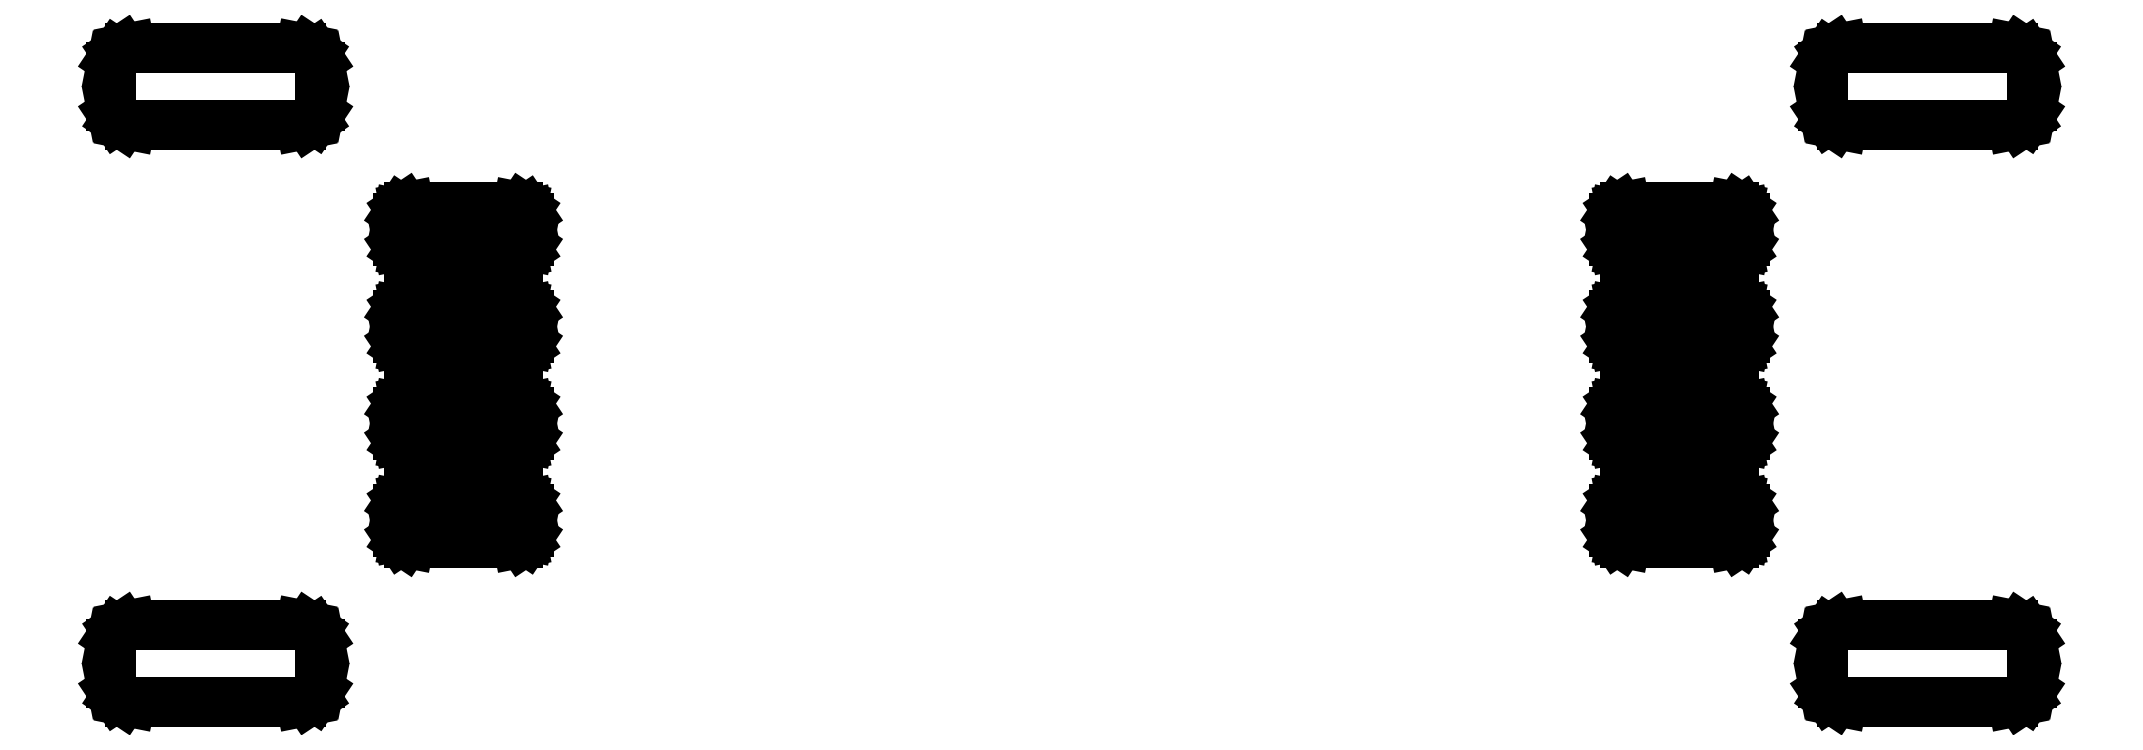
<metadata>
{"format":"dxf","ext":"dxf","renderer":"ezdxf+matplotlib","layout":"modelspace","background":"white","min_lineweight":24,"dpi":150}
</metadata>
<code>
0
SECTION
2
ENTITIES
0
LINE
8
BLACK
10
-4.886
20
5.558
11
-4.883
21
5.555
0
LINE
8
BLACK
10
-4.883
20
5.555
11
-4.881
21
5.552
0
LINE
8
BLACK
10
-4.881
20
5.552
11
-4.88
21
5.548
0
LINE
8
BLACK
10
-4.88
20
5.548
11
-4.88
21
5.529
0
LINE
8
BLACK
10
-4.88
20
5.529
11
-4.881
21
5.525
0
LINE
8
BLACK
10
-4.881
20
5.525
11
-4.883
21
5.522
0
LINE
8
BLACK
10
-4.883
20
5.522
11
-4.886
21
5.52
0
LINE
8
BLACK
10
-4.886
20
5.52
11
-4.89
21
5.519
0
LINE
8
BLACK
10
-4.89
20
5.519
11
-4.976
21
5.519
0
LINE
8
BLACK
10
-4.976
20
5.519
11
-4.98
21
5.52
0
LINE
8
BLACK
10
-4.98
20
5.52
11
-4.983
21
5.522
0
LINE
8
BLACK
10
-4.983
20
5.522
11
-4.985
21
5.525
0
LINE
8
BLACK
10
-4.985
20
5.525
11
-4.986
21
5.529
0
LINE
8
BLACK
10
-4.986
20
5.529
11
-4.986
21
5.548
0
LINE
8
BLACK
10
-4.986
20
5.548
11
-4.985
21
5.552
0
LINE
8
BLACK
10
-4.985
20
5.552
11
-4.983
21
5.555
0
LINE
8
BLACK
10
-4.983
20
5.555
11
-4.98
21
5.558
0
LINE
8
BLACK
10
-4.98
20
5.558
11
-4.976
21
5.558
0
LINE
8
BLACK
10
-4.976
20
5.558
11
-4.89
21
5.558
0
LINE
8
BLACK
10
-4.89
20
5.558
11
-4.886
21
5.558
0
LINE
8
BLACK
10
-4.016
20
5.558
11
-4.013
21
5.555
0
LINE
8
BLACK
10
-4.013
20
5.555
11
-4.01
21
5.552
0
LINE
8
BLACK
10
-4.01
20
5.552
11
-4.01
21
5.548
0
LINE
8
BLACK
10
-4.01
20
5.548
11
-4.01
21
5.529
0
LINE
8
BLACK
10
-4.01
20
5.529
11
-4.01
21
5.525
0
LINE
8
BLACK
10
-4.01
20
5.525
11
-4.013
21
5.522
0
LINE
8
BLACK
10
-4.013
20
5.522
11
-4.016
21
5.52
0
LINE
8
BLACK
10
-4.016
20
5.52
11
-4.02
21
5.519
0
LINE
8
BLACK
10
-4.02
20
5.519
11
-4.106
21
5.519
0
LINE
8
BLACK
10
-4.106
20
5.519
11
-4.11
21
5.52
0
LINE
8
BLACK
10
-4.11
20
5.52
11
-4.113
21
5.522
0
LINE
8
BLACK
10
-4.113
20
5.522
11
-4.115
21
5.525
0
LINE
8
BLACK
10
-4.115
20
5.525
11
-4.116
21
5.529
0
LINE
8
BLACK
10
-4.116
20
5.529
11
-4.116
21
5.548
0
LINE
8
BLACK
10
-4.116
20
5.548
11
-4.115
21
5.552
0
LINE
8
BLACK
10
-4.115
20
5.552
11
-4.113
21
5.555
0
LINE
8
BLACK
10
-4.113
20
5.555
11
-4.11
21
5.558
0
LINE
8
BLACK
10
-4.11
20
5.558
11
-4.106
21
5.558
0
LINE
8
BLACK
10
-4.106
20
5.558
11
-4.02
21
5.558
0
LINE
8
BLACK
10
-4.02
20
5.558
11
-4.016
21
5.558
0
LINE
8
BLACK
10
-4.777
20
5.623
11
-4.775
21
5.622
0
LINE
8
BLACK
10
-4.775
20
5.622
11
-4.774
21
5.62
0
LINE
8
BLACK
10
-4.774
20
5.62
11
-4.773
21
5.617
0
LINE
8
BLACK
10
-4.773
20
5.617
11
-4.773
21
5.606
0
LINE
8
BLACK
10
-4.773
20
5.606
11
-4.774
21
5.603
0
LINE
8
BLACK
10
-4.774
20
5.603
11
-4.775
21
5.601
0
LINE
8
BLACK
10
-4.775
20
5.601
11
-4.777
21
5.6
0
LINE
8
BLACK
10
-4.777
20
5.6
11
-4.779
21
5.6
0
LINE
8
BLACK
10
-4.779
20
5.6
11
-4.834
21
5.6
0
LINE
8
BLACK
10
-4.834
20
5.6
11
-4.837
21
5.6
0
LINE
8
BLACK
10
-4.837
20
5.6
11
-4.839
21
5.601
0
LINE
8
BLACK
10
-4.839
20
5.601
11
-4.84
21
5.603
0
LINE
8
BLACK
10
-4.84
20
5.603
11
-4.84
21
5.606
0
LINE
8
BLACK
10
-4.84
20
5.606
11
-4.84
21
5.617
0
LINE
8
BLACK
10
-4.84
20
5.617
11
-4.84
21
5.62
0
LINE
8
BLACK
10
-4.84
20
5.62
11
-4.839
21
5.622
0
LINE
8
BLACK
10
-4.839
20
5.622
11
-4.837
21
5.623
0
LINE
8
BLACK
10
-4.837
20
5.623
11
-4.834
21
5.623
0
LINE
8
BLACK
10
-4.834
20
5.623
11
-4.779
21
5.623
0
LINE
8
BLACK
10
-4.779
20
5.623
11
-4.777
21
5.623
0
LINE
8
BLACK
10
-4.159
20
5.623
11
-4.157
21
5.622
0
LINE
8
BLACK
10
-4.157
20
5.622
11
-4.156
21
5.62
0
LINE
8
BLACK
10
-4.156
20
5.62
11
-4.155
21
5.617
0
LINE
8
BLACK
10
-4.155
20
5.617
11
-4.155
21
5.606
0
LINE
8
BLACK
10
-4.155
20
5.606
11
-4.156
21
5.603
0
LINE
8
BLACK
10
-4.156
20
5.603
11
-4.157
21
5.601
0
LINE
8
BLACK
10
-4.157
20
5.601
11
-4.159
21
5.6
0
LINE
8
BLACK
10
-4.159
20
5.6
11
-4.161
21
5.6
0
LINE
8
BLACK
10
-4.161
20
5.6
11
-4.216
21
5.6
0
LINE
8
BLACK
10
-4.216
20
5.6
11
-4.219
21
5.6
0
LINE
8
BLACK
10
-4.219
20
5.6
11
-4.221
21
5.601
0
LINE
8
BLACK
10
-4.221
20
5.601
11
-4.222
21
5.603
0
LINE
8
BLACK
10
-4.222
20
5.603
11
-4.222
21
5.606
0
LINE
8
BLACK
10
-4.222
20
5.606
11
-4.222
21
5.617
0
LINE
8
BLACK
10
-4.222
20
5.617
11
-4.222
21
5.62
0
LINE
8
BLACK
10
-4.222
20
5.62
11
-4.221
21
5.622
0
LINE
8
BLACK
10
-4.221
20
5.622
11
-4.219
21
5.623
0
LINE
8
BLACK
10
-4.219
20
5.623
11
-4.216
21
5.623
0
LINE
8
BLACK
10
-4.216
20
5.623
11
-4.161
21
5.623
0
LINE
8
BLACK
10
-4.161
20
5.623
11
-4.159
21
5.623
0
LINE
8
BLACK
10
-4.777
20
5.672
11
-4.775
21
5.671
0
LINE
8
BLACK
10
-4.775
20
5.671
11
-4.774
21
5.669
0
LINE
8
BLACK
10
-4.774
20
5.669
11
-4.773
21
5.667
0
LINE
8
BLACK
10
-4.773
20
5.667
11
-4.773
21
5.655
0
LINE
8
BLACK
10
-4.773
20
5.655
11
-4.774
21
5.653
0
LINE
8
BLACK
10
-4.774
20
5.653
11
-4.775
21
5.651
0
LINE
8
BLACK
10
-4.775
20
5.651
11
-4.777
21
5.649
0
LINE
8
BLACK
10
-4.777
20
5.649
11
-4.779
21
5.649
0
LINE
8
BLACK
10
-4.779
20
5.649
11
-4.834
21
5.649
0
LINE
8
BLACK
10
-4.834
20
5.649
11
-4.837
21
5.649
0
LINE
8
BLACK
10
-4.837
20
5.649
11
-4.839
21
5.651
0
LINE
8
BLACK
10
-4.839
20
5.651
11
-4.84
21
5.653
0
LINE
8
BLACK
10
-4.84
20
5.653
11
-4.84
21
5.655
0
LINE
8
BLACK
10
-4.84
20
5.655
11
-4.84
21
5.667
0
LINE
8
BLACK
10
-4.84
20
5.667
11
-4.84
21
5.669
0
LINE
8
BLACK
10
-4.84
20
5.669
11
-4.839
21
5.671
0
LINE
8
BLACK
10
-4.839
20
5.671
11
-4.837
21
5.672
0
LINE
8
BLACK
10
-4.837
20
5.672
11
-4.834
21
5.672
0
LINE
8
BLACK
10
-4.834
20
5.672
11
-4.779
21
5.672
0
LINE
8
BLACK
10
-4.779
20
5.672
11
-4.777
21
5.672
0
LINE
8
BLACK
10
-4.159
20
5.672
11
-4.157
21
5.671
0
LINE
8
BLACK
10
-4.157
20
5.671
11
-4.156
21
5.669
0
LINE
8
BLACK
10
-4.156
20
5.669
11
-4.155
21
5.667
0
LINE
8
BLACK
10
-4.155
20
5.667
11
-4.155
21
5.655
0
LINE
8
BLACK
10
-4.155
20
5.655
11
-4.156
21
5.653
0
LINE
8
BLACK
10
-4.156
20
5.653
11
-4.157
21
5.651
0
LINE
8
BLACK
10
-4.157
20
5.651
11
-4.159
21
5.649
0
LINE
8
BLACK
10
-4.159
20
5.649
11
-4.161
21
5.649
0
LINE
8
BLACK
10
-4.161
20
5.649
11
-4.216
21
5.649
0
LINE
8
BLACK
10
-4.216
20
5.649
11
-4.219
21
5.649
0
LINE
8
BLACK
10
-4.219
20
5.649
11
-4.221
21
5.651
0
LINE
8
BLACK
10
-4.221
20
5.651
11
-4.222
21
5.653
0
LINE
8
BLACK
10
-4.222
20
5.653
11
-4.222
21
5.655
0
LINE
8
BLACK
10
-4.222
20
5.655
11
-4.222
21
5.667
0
LINE
8
BLACK
10
-4.222
20
5.667
11
-4.222
21
5.669
0
LINE
8
BLACK
10
-4.222
20
5.669
11
-4.221
21
5.671
0
LINE
8
BLACK
10
-4.221
20
5.671
11
-4.219
21
5.672
0
LINE
8
BLACK
10
-4.219
20
5.672
11
-4.216
21
5.672
0
LINE
8
BLACK
10
-4.216
20
5.672
11
-4.161
21
5.672
0
LINE
8
BLACK
10
-4.161
20
5.672
11
-4.159
21
5.672
0
LINE
8
BLACK
10
-4.777
20
5.721
11
-4.775
21
5.72
0
LINE
8
BLACK
10
-4.775
20
5.72
11
-4.774
21
5.718
0
LINE
8
BLACK
10
-4.774
20
5.718
11
-4.773
21
5.716
0
LINE
8
BLACK
10
-4.773
20
5.716
11
-4.773
21
5.704
0
LINE
8
BLACK
10
-4.773
20
5.704
11
-4.774
21
5.702
0
LINE
8
BLACK
10
-4.774
20
5.702
11
-4.775
21
5.7
0
LINE
8
BLACK
10
-4.775
20
5.7
11
-4.777
21
5.699
0
LINE
8
BLACK
10
-4.777
20
5.699
11
-4.779
21
5.698
0
LINE
8
BLACK
10
-4.779
20
5.698
11
-4.834
21
5.698
0
LINE
8
BLACK
10
-4.834
20
5.698
11
-4.837
21
5.699
0
LINE
8
BLACK
10
-4.837
20
5.699
11
-4.839
21
5.7
0
LINE
8
BLACK
10
-4.839
20
5.7
11
-4.84
21
5.702
0
LINE
8
BLACK
10
-4.84
20
5.702
11
-4.84
21
5.704
0
LINE
8
BLACK
10
-4.84
20
5.704
11
-4.84
21
5.716
0
LINE
8
BLACK
10
-4.84
20
5.716
11
-4.84
21
5.718
0
LINE
8
BLACK
10
-4.84
20
5.718
11
-4.839
21
5.72
0
LINE
8
BLACK
10
-4.839
20
5.72
11
-4.837
21
5.721
0
LINE
8
BLACK
10
-4.837
20
5.721
11
-4.834
21
5.722
0
LINE
8
BLACK
10
-4.834
20
5.722
11
-4.779
21
5.722
0
LINE
8
BLACK
10
-4.779
20
5.722
11
-4.777
21
5.721
0
LINE
8
BLACK
10
-4.159
20
5.721
11
-4.157
21
5.72
0
LINE
8
BLACK
10
-4.157
20
5.72
11
-4.156
21
5.718
0
LINE
8
BLACK
10
-4.156
20
5.718
11
-4.155
21
5.716
0
LINE
8
BLACK
10
-4.155
20
5.716
11
-4.155
21
5.704
0
LINE
8
BLACK
10
-4.155
20
5.704
11
-4.156
21
5.702
0
LINE
8
BLACK
10
-4.156
20
5.702
11
-4.157
21
5.7
0
LINE
8
BLACK
10
-4.157
20
5.7
11
-4.159
21
5.699
0
LINE
8
BLACK
10
-4.159
20
5.699
11
-4.161
21
5.698
0
LINE
8
BLACK
10
-4.161
20
5.698
11
-4.216
21
5.698
0
LINE
8
BLACK
10
-4.216
20
5.698
11
-4.219
21
5.699
0
LINE
8
BLACK
10
-4.219
20
5.699
11
-4.221
21
5.7
0
LINE
8
BLACK
10
-4.221
20
5.7
11
-4.222
21
5.702
0
LINE
8
BLACK
10
-4.222
20
5.702
11
-4.222
21
5.704
0
LINE
8
BLACK
10
-4.222
20
5.704
11
-4.222
21
5.716
0
LINE
8
BLACK
10
-4.222
20
5.716
11
-4.222
21
5.718
0
LINE
8
BLACK
10
-4.222
20
5.718
11
-4.221
21
5.72
0
LINE
8
BLACK
10
-4.221
20
5.72
11
-4.219
21
5.721
0
LINE
8
BLACK
10
-4.219
20
5.721
11
-4.216
21
5.722
0
LINE
8
BLACK
10
-4.216
20
5.722
11
-4.161
21
5.722
0
LINE
8
BLACK
10
-4.161
20
5.722
11
-4.159
21
5.721
0
LINE
8
BLACK
10
-4.777
20
5.77
11
-4.775
21
5.769
0
LINE
8
BLACK
10
-4.775
20
5.769
11
-4.774
21
5.767
0
LINE
8
BLACK
10
-4.774
20
5.767
11
-4.773
21
5.765
0
LINE
8
BLACK
10
-4.773
20
5.765
11
-4.773
21
5.753
0
LINE
8
BLACK
10
-4.773
20
5.753
11
-4.774
21
5.751
0
LINE
8
BLACK
10
-4.774
20
5.751
11
-4.775
21
5.749
0
LINE
8
BLACK
10
-4.775
20
5.749
11
-4.777
21
5.748
0
LINE
8
BLACK
10
-4.777
20
5.748
11
-4.779
21
5.747
0
LINE
8
BLACK
10
-4.779
20
5.747
11
-4.834
21
5.747
0
LINE
8
BLACK
10
-4.834
20
5.747
11
-4.837
21
5.748
0
LINE
8
BLACK
10
-4.837
20
5.748
11
-4.839
21
5.749
0
LINE
8
BLACK
10
-4.839
20
5.749
11
-4.84
21
5.751
0
LINE
8
BLACK
10
-4.84
20
5.751
11
-4.84
21
5.753
0
LINE
8
BLACK
10
-4.84
20
5.753
11
-4.84
21
5.765
0
LINE
8
BLACK
10
-4.84
20
5.765
11
-4.84
21
5.767
0
LINE
8
BLACK
10
-4.84
20
5.767
11
-4.839
21
5.769
0
LINE
8
BLACK
10
-4.839
20
5.769
11
-4.837
21
5.77
0
LINE
8
BLACK
10
-4.837
20
5.77
11
-4.834
21
5.771
0
LINE
8
BLACK
10
-4.834
20
5.771
11
-4.779
21
5.771
0
LINE
8
BLACK
10
-4.779
20
5.771
11
-4.777
21
5.77
0
LINE
8
BLACK
10
-4.159
20
5.77
11
-4.157
21
5.769
0
LINE
8
BLACK
10
-4.157
20
5.769
11
-4.156
21
5.767
0
LINE
8
BLACK
10
-4.156
20
5.767
11
-4.155
21
5.765
0
LINE
8
BLACK
10
-4.155
20
5.765
11
-4.155
21
5.753
0
LINE
8
BLACK
10
-4.155
20
5.753
11
-4.156
21
5.751
0
LINE
8
BLACK
10
-4.156
20
5.751
11
-4.157
21
5.749
0
LINE
8
BLACK
10
-4.157
20
5.749
11
-4.159
21
5.748
0
LINE
8
BLACK
10
-4.159
20
5.748
11
-4.161
21
5.747
0
LINE
8
BLACK
10
-4.161
20
5.747
11
-4.216
21
5.747
0
LINE
8
BLACK
10
-4.216
20
5.747
11
-4.219
21
5.748
0
LINE
8
BLACK
10
-4.219
20
5.748
11
-4.221
21
5.749
0
LINE
8
BLACK
10
-4.221
20
5.749
11
-4.222
21
5.751
0
LINE
8
BLACK
10
-4.222
20
5.751
11
-4.222
21
5.753
0
LINE
8
BLACK
10
-4.222
20
5.753
11
-4.222
21
5.765
0
LINE
8
BLACK
10
-4.222
20
5.765
11
-4.222
21
5.767
0
LINE
8
BLACK
10
-4.222
20
5.767
11
-4.221
21
5.769
0
LINE
8
BLACK
10
-4.221
20
5.769
11
-4.219
21
5.77
0
LINE
8
BLACK
10
-4.219
20
5.77
11
-4.216
21
5.771
0
LINE
8
BLACK
10
-4.216
20
5.771
11
-4.161
21
5.771
0
LINE
8
BLACK
10
-4.161
20
5.771
11
-4.159
21
5.77
0
LINE
8
BLACK
10
-4.886
20
5.851
11
-4.883
21
5.849
0
LINE
8
BLACK
10
-4.883
20
5.849
11
-4.881
21
5.846
0
LINE
8
BLACK
10
-4.881
20
5.846
11
-4.88
21
5.842
0
LINE
8
BLACK
10
-4.88
20
5.842
11
-4.88
21
5.822
0
LINE
8
BLACK
10
-4.88
20
5.822
11
-4.881
21
5.818
0
LINE
8
BLACK
10
-4.881
20
5.818
11
-4.883
21
5.815
0
LINE
8
BLACK
10
-4.883
20
5.815
11
-4.886
21
5.813
0
LINE
8
BLACK
10
-4.886
20
5.813
11
-4.89
21
5.812
0
LINE
8
BLACK
10
-4.89
20
5.812
11
-4.976
21
5.812
0
LINE
8
BLACK
10
-4.976
20
5.812
11
-4.98
21
5.813
0
LINE
8
BLACK
10
-4.98
20
5.813
11
-4.983
21
5.815
0
LINE
8
BLACK
10
-4.983
20
5.815
11
-4.985
21
5.818
0
LINE
8
BLACK
10
-4.985
20
5.818
11
-4.986
21
5.822
0
LINE
8
BLACK
10
-4.986
20
5.822
11
-4.986
21
5.842
0
LINE
8
BLACK
10
-4.986
20
5.842
11
-4.985
21
5.846
0
LINE
8
BLACK
10
-4.985
20
5.846
11
-4.983
21
5.849
0
LINE
8
BLACK
10
-4.983
20
5.849
11
-4.98
21
5.851
0
LINE
8
BLACK
10
-4.98
20
5.851
11
-4.976
21
5.852
0
LINE
8
BLACK
10
-4.976
20
5.852
11
-4.89
21
5.852
0
LINE
8
BLACK
10
-4.89
20
5.852
11
-4.886
21
5.851
0
LINE
8
BLACK
10
-4.016
20
5.851
11
-4.013
21
5.849
0
LINE
8
BLACK
10
-4.013
20
5.849
11
-4.01
21
5.846
0
LINE
8
BLACK
10
-4.01
20
5.846
11
-4.01
21
5.842
0
LINE
8
BLACK
10
-4.01
20
5.842
11
-4.01
21
5.822
0
LINE
8
BLACK
10
-4.01
20
5.822
11
-4.01
21
5.818
0
LINE
8
BLACK
10
-4.01
20
5.818
11
-4.013
21
5.815
0
LINE
8
BLACK
10
-4.013
20
5.815
11
-4.016
21
5.813
0
LINE
8
BLACK
10
-4.016
20
5.813
11
-4.02
21
5.812
0
LINE
8
BLACK
10
-4.02
20
5.812
11
-4.106
21
5.812
0
LINE
8
BLACK
10
-4.106
20
5.812
11
-4.11
21
5.813
0
LINE
8
BLACK
10
-4.11
20
5.813
11
-4.113
21
5.815
0
LINE
8
BLACK
10
-4.113
20
5.815
11
-4.115
21
5.818
0
LINE
8
BLACK
10
-4.115
20
5.818
11
-4.116
21
5.822
0
LINE
8
BLACK
10
-4.116
20
5.822
11
-4.116
21
5.842
0
LINE
8
BLACK
10
-4.116
20
5.842
11
-4.115
21
5.846
0
LINE
8
BLACK
10
-4.115
20
5.846
11
-4.113
21
5.849
0
LINE
8
BLACK
10
-4.113
20
5.849
11
-4.11
21
5.851
0
LINE
8
BLACK
10
-4.11
20
5.851
11
-4.106
21
5.852
0
LINE
8
BLACK
10
-4.106
20
5.852
11
-4.02
21
5.852
0
LINE
8
BLACK
10
-4.02
20
5.852
11
-4.016
21
5.851
0
ENDSEC
0
EOF

</code>
